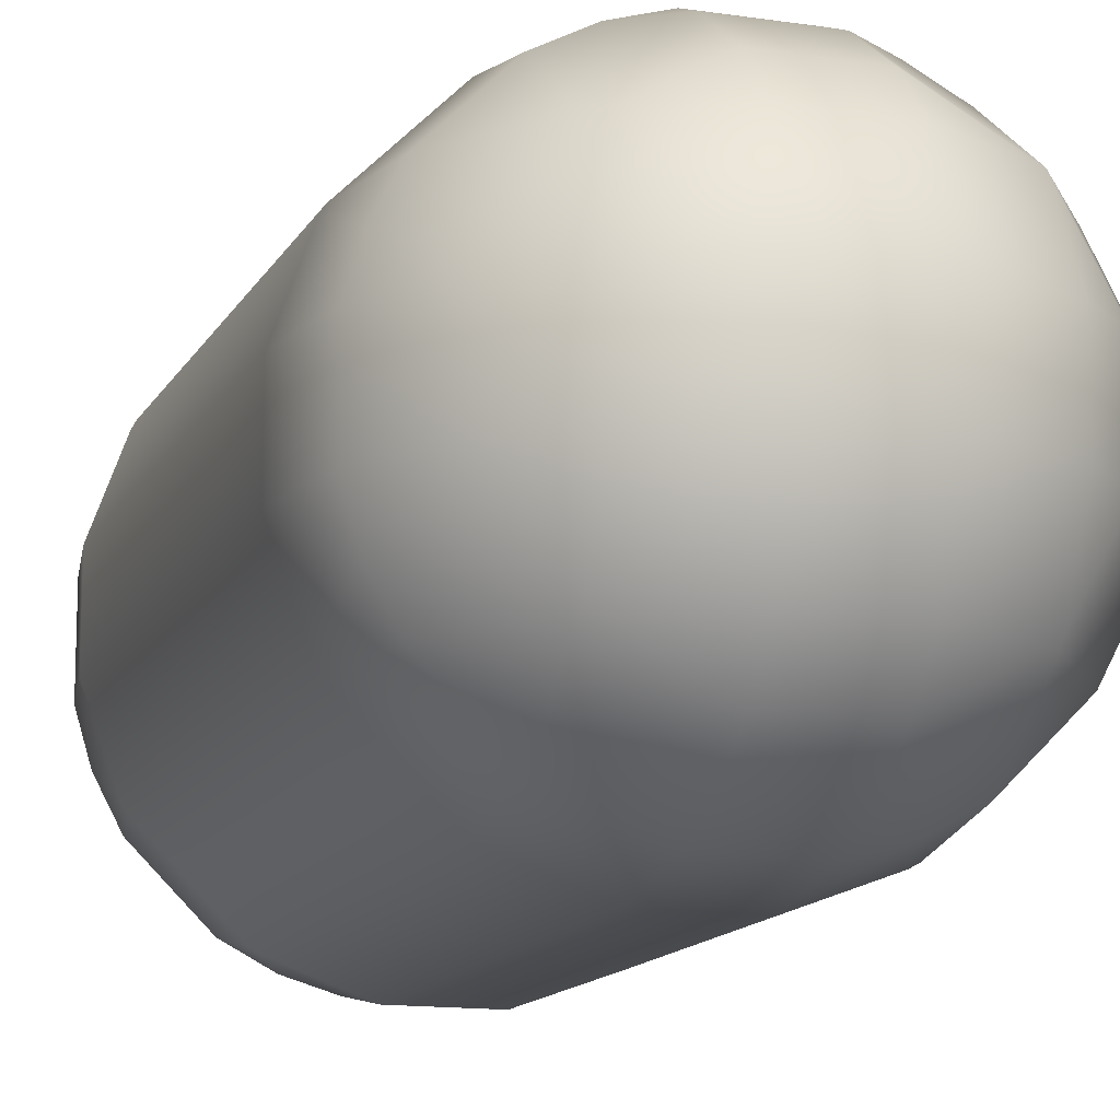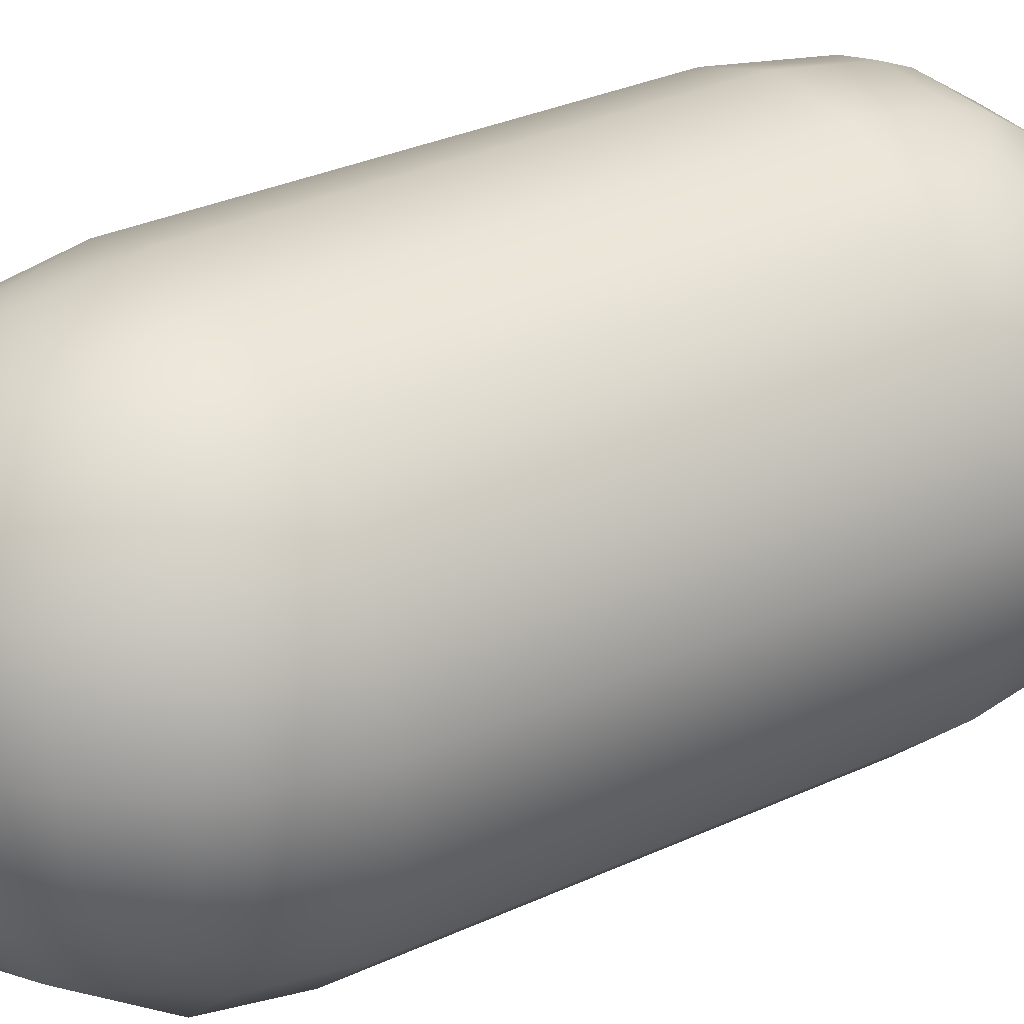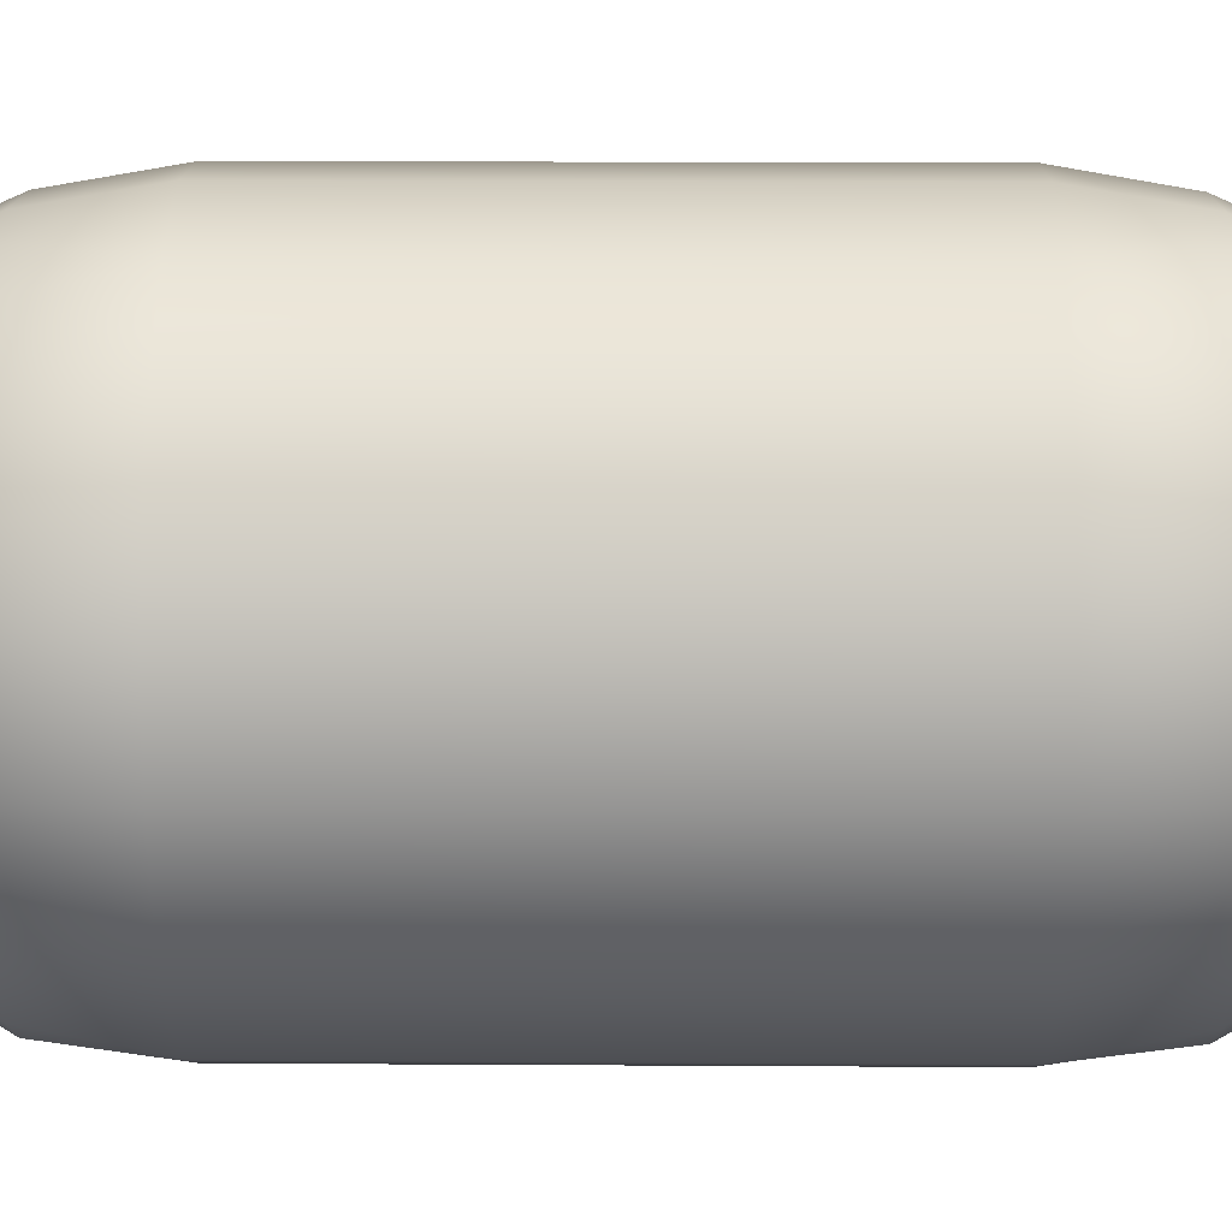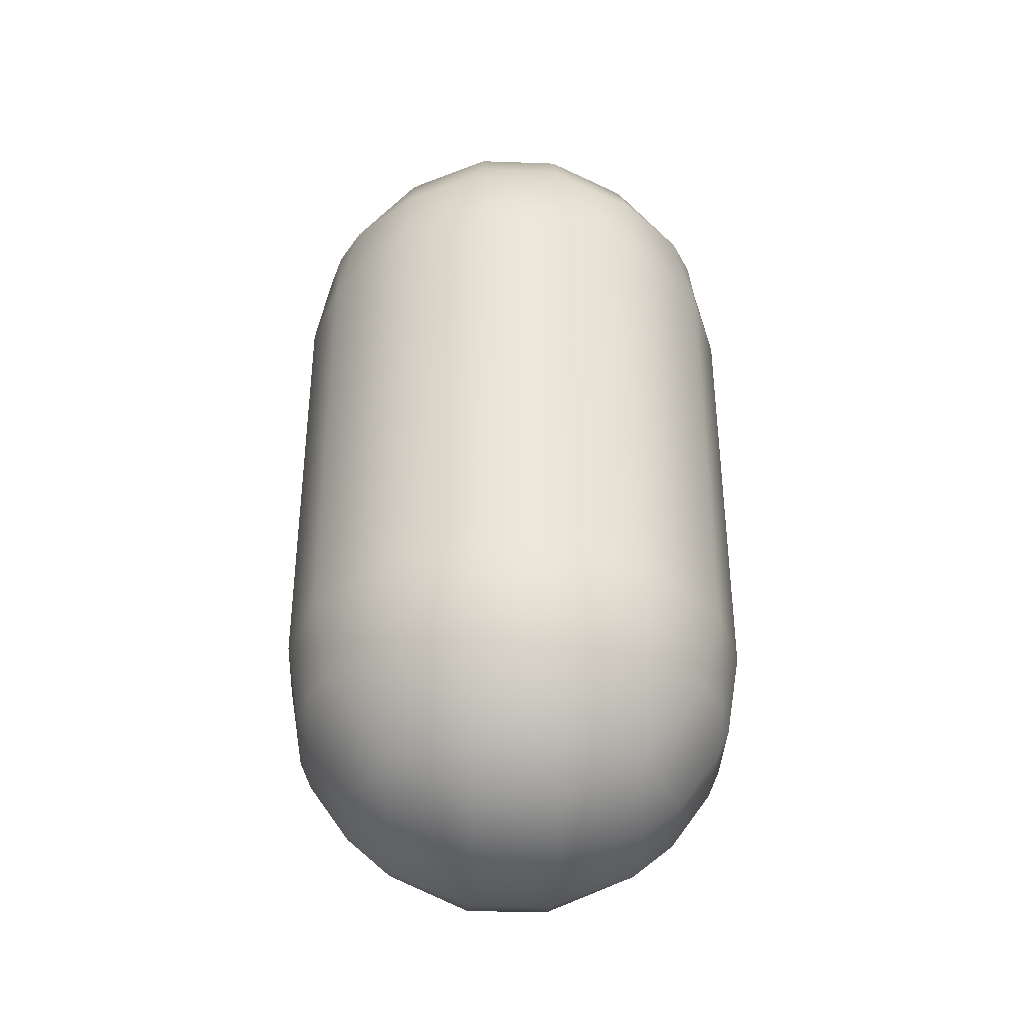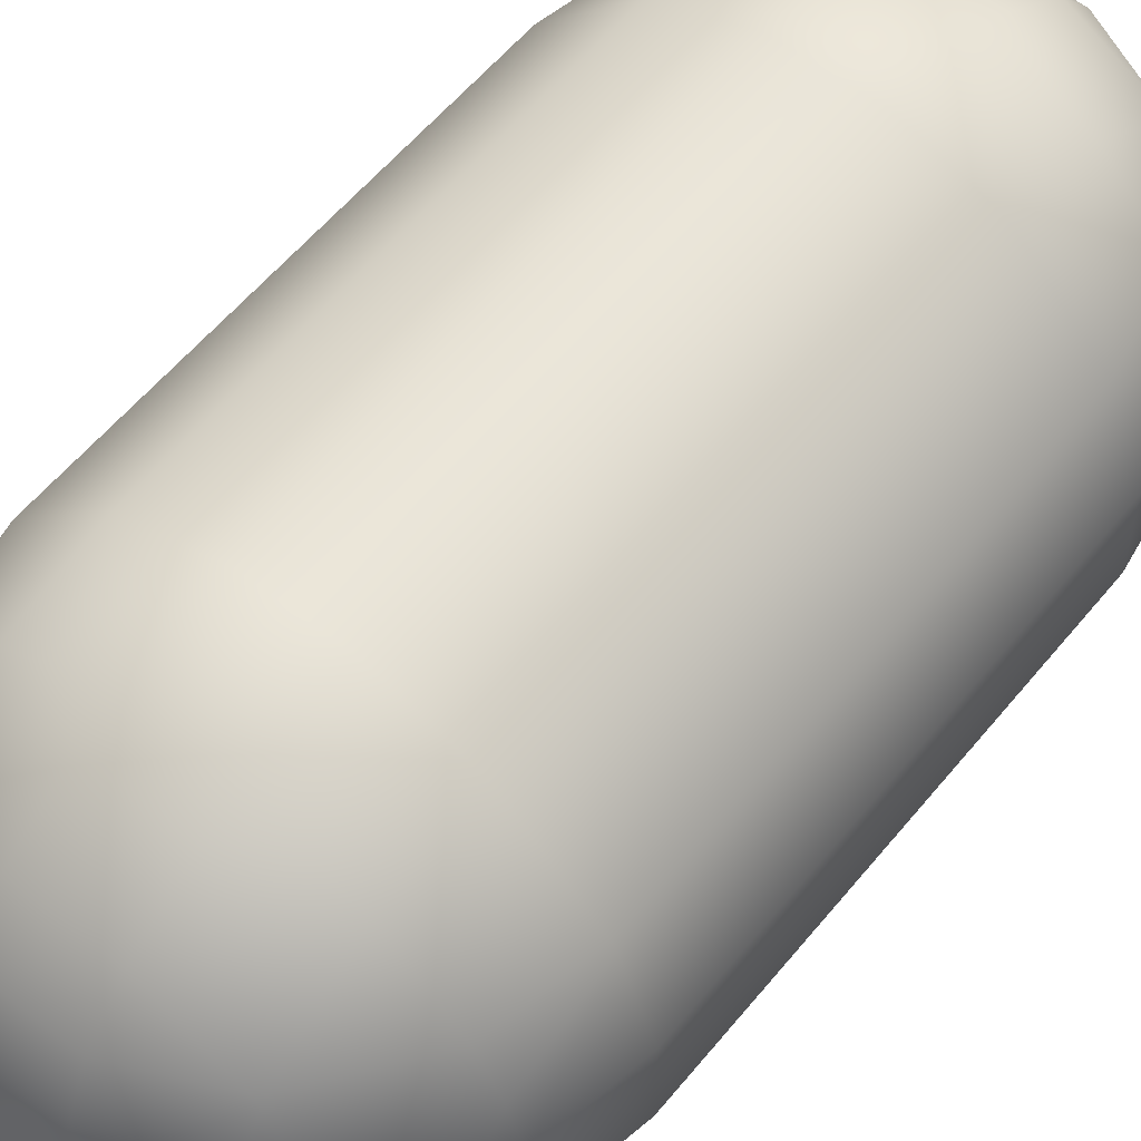
<metadata>
{"format":"obj","ext":"obj","renderer":"f3d","projection":"perspective","resolution":1024,"background":"white","views":[{"elev":-13.4,"azim":-18.9,"up":"+Z"},{"elev":32.4,"azim":57.4,"up":"+Z"},{"elev":12.8,"azim":90.9,"up":"+Z"},{"elev":-37.8,"azim":-92.6,"up":"+Y"},{"elev":57.5,"azim":38.8,"up":"+Z"}]}
</metadata>
<code>
o Capsule
v 0.8631 -0.562 -0.5277
v 0.5277 -0.562 -0.8631
v 0.5277 -0.9367 -0.8631
v 0.8631 -0.9367 -0.5277
v 0.4984 -0.562 -0.8796
v 0.4984 -0.9367 -0.8796
v 0.1759 -0.562 -0.9968
v 0.1759 -0.9367 -0.9968
v -0.1759 -0.562 -0.9968
v -0.1759 -0.9367 -0.9968
v -0.4984 -0.562 -0.8796
v -0.4984 -0.9367 -0.8796
v -0.3541 -1.311 -0.8796
v -0.1759 -1.311 -0.9324
v -0.5277 -0.9367 -0.8631
v -0.5277 -1.311 -0.7878
v -0.8631 -0.9367 -0.5277
v -0.7878 -1.311 -0.5277
v -0.8796 -0.9367 -0.4984
v -0.8796 -1.311 -0.3541
v -0.9968 -0.9367 -0.1759
v -0.9324 -1.311 -0.1759
v -0.9968 -0.9367 0.1759
v -0.9324 -1.311 0.1759
v -0.8796 -0.9367 0.4984
v -0.8796 -1.311 0.3541
v -0.8631 -0.9367 0.5277
v -0.7878 -1.311 0.5277
v -0.5277 -1.663 0.5277
v -0.5277 -1.686 0.4984
v -0.7049 -1.686 0.1759
v -0.8796 -1.433 0.1759
v -0.4984 -1.686 0.5277
v -0.3541 -1.311 0.8796
v -0.1759 -1.433 0.8796
v -0.1759 -1.686 0.7049
v -0.5277 -1.311 0.7878
v 0.1759 -1.433 0.8796
v 0.1759 -1.686 0.7049
v 0.3541 -1.311 0.8796
v 0.5277 -1.311 0.7878
v 0.5277 -1.663 0.5277
v 0.4984 -1.686 0.5277
v 0.7878 -1.311 0.5277
v 0.8796 -1.311 0.3541
v 0.8796 -1.433 0.1759
v 0.7049 -1.686 0.1759
v 0.5277 -1.686 0.4984
v 0.9324 -1.311 0.1759
v 0.9324 -1.311 -0.1759
v 0.8796 -1.433 -0.1759
v 0.8796 -1.311 -0.3541
v 0.7878 -1.311 -0.5277
v 0.5277 -1.663 -0.5277
v 0.5277 -1.686 -0.4984
v 0.7049 -1.686 -0.1759
v 0.4984 -1.686 -0.5277
v 0.3541 -1.311 -0.8796
v 0.1759 -1.433 -0.8796
v 0.1759 -1.686 -0.7049
v 0.5277 -1.311 -0.7878
v -0.1759 -1.686 -0.7049
v -0.1759 -1.433 -0.8796
v 0.1759 -1.311 -0.9324
v -0.1759 -1.837 -0.5277
v 0.1759 -1.837 -0.5277
v -0.4984 -1.686 -0.5277
v -0.5277 -1.686 -0.4984
v -0.5277 -1.837 -0.1759
v -0.1759 -1.981 -0.1759
v -0.7049 -1.686 -0.1759
v -0.5277 -1.837 0.1759
v -0.1759 -1.981 0.1759
v 0.1759 -1.981 0.1759
v 0.1759 -1.981 -0.1759
v 0.5277 -1.837 0.1759
v 0.5277 -1.837 -0.1759
v 0.1759 -1.837 0.5277
v -0.1759 -1.837 0.5277
v -0.5277 -1.663 -0.5277
v 0.8796 -0.9367 -0.4984
v 0.9968 -0.9367 0.1759
v 0.9968 -0.9367 -0.1759
v 0.9968 -0.562 0.1759
v 0.9968 -0.562 -0.1759
v 0.8796 -0.562 -0.4984
v 0.8796 -0.9367 0.4984
v 0.8796 -0.562 0.4984
v 0.9968 -0.1873 0.1759
v 0.8796 -0.1873 0.4984
v 0.9968 0.1873 0.1759
v 0.8796 0.1873 0.4984
v 0.8631 0.1873 0.5277
v 0.8631 -0.1873 0.5277
v 0.5277 -0.1873 0.8631
v 0.5277 0.1873 0.8631
v 0.4984 0.1873 0.8796
v 0.4984 -0.1873 0.8796
v 0.1759 -0.1873 0.9968
v 0.1759 0.1873 0.9968
v -0.1759 0.1873 0.9968
v -0.1759 -0.1873 0.9968
v -0.4984 0.1873 0.8796
v -0.4984 -0.1873 0.8796
v -0.5277 -0.1873 0.8631
v -0.5277 0.1873 0.8631
v -0.8631 0.1873 0.5277
v -0.8631 -0.1873 0.5277
v -0.8796 -0.1873 0.4984
v -0.8796 0.1873 0.4984
v -0.9968 0.1873 0.1759
v -0.9968 -0.1873 0.1759
v -0.9968 -0.1873 -0.1759
v -0.9968 0.1873 -0.1759
v -0.8796 -0.1873 -0.4984
v -0.8796 0.1873 -0.4984
v -0.8631 0.1873 -0.5277
v -0.8631 -0.1873 -0.5277
v -0.5277 -0.1873 -0.8631
v -0.5277 0.1873 -0.8631
v -0.4984 0.1873 -0.8796
v -0.4984 -0.1873 -0.8796
v -0.1759 -0.1873 -0.9968
v -0.1759 0.1873 -0.9968
v 0.1759 -0.1873 -0.9968
v 0.1759 0.1873 -0.9968
v 0.4984 0.1873 -0.8796
v 0.4984 -0.1873 -0.8796
v 0.5277 -0.1873 -0.8631
v 0.5277 0.1873 -0.8631
v 0.8631 0.1873 -0.5277
v 0.8631 -0.1873 -0.5277
v 0.8796 -0.1873 -0.4984
v 0.8796 0.1873 -0.4984
v 0.9968 0.1873 -0.1759
v 0.9968 -0.1873 -0.1759
v 0.9968 0.562 -0.1759
v 0.8796 0.562 -0.4984
v 0.9968 0.562 0.1759
v 0.9968 0.9367 0.1759
v 0.9968 0.9367 -0.1759
v 0.8796 0.562 0.4984
v 0.8796 0.9367 0.4984
v 0.8631 0.9367 0.5277
v 0.8631 0.562 0.5277
v 0.5277 0.562 0.8631
v 0.5277 0.9367 0.8631
v 0.4984 0.9367 0.8796
v 0.4984 0.562 0.8796
v 0.1759 0.562 0.9968
v 0.1759 0.9367 0.9968
v -0.1759 0.9367 0.9968
v -0.1759 0.562 0.9968
v -0.4984 0.9367 0.8796
v -0.4984 0.562 0.8796
v -0.5277 0.562 0.8631
v -0.5277 0.9367 0.8631
v -0.3541 1.311 0.8796
v -0.5277 1.311 0.7878
v -0.7878 1.311 0.5277
v -0.8631 0.9367 0.5277
v -0.8796 0.9367 0.4984
v -0.8796 1.311 0.3541
v -0.9324 1.311 0.1759
v -0.9968 0.9367 0.1759
v -0.9968 0.9367 -0.1759
v -0.9324 1.311 -0.1759
v -0.9968 0.562 0.1759
v -0.9968 0.562 -0.1759
v -0.8796 0.562 -0.4984
v -0.8796 0.9367 -0.4984
v -0.8631 0.9367 -0.5277
v -0.8631 0.562 -0.5277
v -0.5277 0.562 -0.8631
v -0.5277 0.9367 -0.8631
v -0.4984 0.9367 -0.8796
v -0.4984 0.562 -0.8796
v -0.1759 0.562 -0.9968
v -0.1759 0.9367 -0.9968
v 0.1759 0.562 -0.9968
v 0.1759 0.9367 -0.9968
v -0.1759 1.311 -0.9324
v 0.1759 1.311 -0.9324
v 0.3541 1.311 -0.8796
v 0.4984 0.9367 -0.8796
v 0.5277 0.9367 -0.8631
v 0.5277 1.311 -0.7878
v 0.7878 1.311 -0.5277
v 0.8631 0.9367 -0.5277
v 0.8796 0.9367 -0.4984
v 0.8796 1.311 -0.3541
v 0.9324 1.311 -0.1759
v 0.8796 1.433 -0.1759
v 0.9324 1.311 0.1759
v 0.8796 1.433 0.1759
v 0.7049 1.686 0.1759
v 0.7049 1.686 -0.1759
v 0.8796 1.311 0.3541
v 0.7878 1.311 0.5277
v 0.5277 1.663 0.5277
v 0.5277 1.686 0.4984
v 0.4984 1.686 0.5277
v 0.5277 1.311 0.7878
v 0.3541 1.311 0.8796
v 0.1759 1.433 0.8796
v 0.1759 1.686 0.7049
v -0.1759 1.686 0.7049
v -0.1759 1.433 0.8796
v -0.1759 1.311 0.9324
v 0.1759 1.311 0.9324
v -0.1759 1.837 0.5277
v 0.1759 1.837 0.5277
v -0.4984 1.686 0.5277
v -0.5277 1.686 0.4984
v -0.5277 1.837 0.1759
v -0.1759 1.981 0.1759
v -0.7049 1.686 0.1759
v -0.7049 1.686 -0.1759
v -0.5277 1.837 -0.1759
v -0.5277 1.686 -0.4984
v -0.4984 1.686 -0.5277
v -0.1759 1.837 -0.5277
v -0.1759 1.981 -0.1759
v 0.1759 1.837 -0.5277
v 0.1759 1.981 -0.1759
v -0.1759 1.686 -0.7049
v 0.1759 1.686 -0.7049
v 0.4984 1.686 -0.5277
v -0.1759 1.433 -0.8796
v 0.1759 1.433 -0.8796
v -0.5277 1.663 -0.5277
v -0.5277 1.311 -0.7878
v -0.3541 1.311 -0.8796
v -0.7878 1.311 -0.5277
v 0.1759 1.981 0.1759
v 0.5277 1.837 -0.1759
v 0.5277 1.837 0.1759
v -0.8796 1.433 -0.1759
v -0.8796 1.311 -0.3541
v -0.8796 1.433 0.1759
v -0.5277 1.663 0.5277
v 0.5277 1.686 -0.4984
v 0.8631 0.562 -0.5277
v 0.5277 1.663 -0.5277
v 0.5277 0.562 -0.8631
v 0.4984 0.562 -0.8796
v -0.8796 0.562 0.4984
v -0.8631 0.562 0.5277
v -0.8631 -0.562 -0.5277
v -0.5277 -0.562 -0.8631
v -0.8796 -0.562 -0.4984
v -0.9968 -0.562 0.1759
v -0.9968 -0.562 -0.1759
v -0.8796 -0.562 0.4984
v -0.8631 -0.562 0.5277
v -0.4984 -0.562 0.8796
v -0.5277 -0.562 0.8631
v -0.4984 -0.9367 0.8796
v -0.5277 -0.9367 0.8631
v -0.1759 -0.562 0.9968
v -0.1759 -0.9367 0.9968
v 0.1759 -0.562 0.9968
v 0.1759 -0.9367 0.9968
v 0.4984 -0.562 0.8796
v 0.4984 -0.9367 0.8796
v 0.5277 -0.562 0.8631
v 0.5277 -0.9367 0.8631
v 0.8631 -0.562 0.5277
v 0.8631 -0.9367 0.5277
v 0.1759 -1.311 0.9324
v -0.1759 -1.311 0.9324
v -0.8796 -1.433 -0.1759
f 4 3 2 1
f 2 3 6 5
f 6 8 7 5
f 7 8 10 9
f 9 10 12 11
f 10 14 13 12
f 13 16 15 12
f 15 16 18 17
f 18 20 19 17
f 19 20 22 21
f 21 22 24 23
f 24 26 25 23
f 25 26 28 27
f 31 30 29 28
f 26 32 31 28
f 29 30 33
f 33 36 35 34
f 37 29 33 34
f 39 38 35 36
f 43 42 41 40
f 38 39 43 40
f 41 42 44
f 47 46 45 44
f 42 48 47 44
f 45 46 49
f 46 51 50 49
f 51 52 50
f 56 55 54 53
f 52 51 56 53
f 54 55 57
f 57 60 59 58
f 61 54 57 58
f 63 59 60 62
f 64 59 63 14
f 60 66 65 62
f 62 65 67
f 70 69 68 67
f 65 70 67
f 68 69 71
f 71 69 72 31
f 69 70 73 72
f 70 75 74 73
f 75 77 76 74
f 76 77 56 47
f 74 76 48 43
f 78 74 43
f 73 74 78 79
f 68 80 67
f 65 66 75 70
f 59 64 58
f 66 60 57
f 54 61 53
f 77 55 56
f 81 52 53 4
f 49 50 83 82
f 82 83 85 84
f 83 81 86 85
f 88 87 82 84
f 90 88 84 89
f 92 90 89 91
f 94 90 92 93
f 96 95 94 93
f 98 95 96 97
f 100 99 98 97
f 102 99 100 101
f 104 102 101 103
f 106 105 104 103
f 108 105 106 107
f 110 109 108 107
f 112 109 110 111
f 114 113 112 111
f 116 115 113 114
f 118 115 116 117
f 120 119 118 117
f 122 119 120 121
f 124 123 122 121
f 126 125 123 124
f 128 125 126 127
f 130 129 128 127
f 132 129 130 131
f 134 133 132 131
f 136 133 134 135
f 135 134 138 137
f 91 135 137 139
f 139 137 141 140
f 143 142 139 140
f 145 142 143 144
f 147 146 145 144
f 149 146 147 148
f 151 150 149 148
f 153 150 151 152
f 155 153 152 154
f 157 156 155 154
f 159 157 154 158
f 161 157 159 160
f 163 162 161 160
f 165 162 163 164
f 167 166 165 164
f 166 169 168 165
f 171 170 169 166
f 173 170 171 172
f 175 174 173 172
f 177 174 175 176
f 179 178 177 176
f 181 180 178 179
f 183 181 179 182
f 185 181 183 184
f 187 186 185 184
f 189 186 187 188
f 191 190 189 188
f 141 190 191 192
f 191 193 192
f 192 193 195 194
f 195 193 197 196
f 199 198 195 196
f 201 200 199 196
f 200 201 202
f 204 203 200 202
f 206 205 204 202
f 208 205 206 207
f 210 205 208 209
f 209 208 158
f 206 212 211 207
f 207 211 213
f 216 215 214 213
f 211 216 213
f 214 215 217
f 215 219 218 217
f 219 220 218
f 219 223 222 221
f 220 219 221
f 225 224 222 223
f 222 224 227 226
f 227 224 228
f 227 230 229 226
f 233 232 231 221
f 226 229 233 221
f 231 232 234
f 229 182 233
f 235 225 223 216
f 237 236 225 235
f 222 226 221
f 231 220 221
f 234 239 238 218
f 220 231 234 218
f 238 239 167
f 218 238 240 217
f 216 223 219 215
f 214 241 213
f 212 235 216 211
f 205 210 204
f 212 206 202
f 237 235 212 202
f 201 237 202
f 200 203 199
f 237 201 196
f 197 236 237 196
f 242 236 197
f 195 198 194
f 190 138 243 189
f 188 244 242 197
f 193 191 188 197
f 242 244 228
f 243 245 186 189
f 187 244 188
f 186 245 246 185
f 184 230 227 228
f 244 187 184 228
f 183 230 184
f 229 230 183 182
f 182 179 176 233
f 176 175 232 233
f 232 175 172 234
f 172 171 239 234
f 240 238 167 164
f 168 247 162 165
f 163 240 164
f 162 247 248 161
f 160 241 214 217
f 240 163 160 217
f 159 241 160
f 158 208 207 213
f 241 159 158 213
f 154 152 209 158
f 152 151 210 209
f 148 147 203 204
f 203 147 144 199
f 144 143 198 199
f 198 143 140 194
f 140 141 192 194
f 133 86 1 132
f 138 134 131 243
f 245 130 127 246
f 127 126 180 246
f 180 126 124 178
f 178 124 121 177
f 119 250 249 118
f 174 120 117 173
f 249 251 115 118
f 117 116 170 173
f 170 116 114 169
f 113 253 252 112
f 169 114 111 168
f 252 254 109 112
f 111 110 247 168
f 109 254 255 108
f 247 110 107 248
f 107 106 156 248
f 105 257 256 104
f 257 259 258 256
f 27 259 257 255
f 258 261 260 256
f 261 263 262 260
f 262 263 265 264
f 265 267 266 264
f 266 267 269 268
f 263 270 40 265
f 271 270 263 261
f 34 271 261 258
f 156 106 103 155
f 256 260 102 104
f 103 101 153 155
f 260 262 99 102
f 101 100 150 153
f 150 100 97 149
f 264 266 95 98
f 97 96 146 149
f 95 266 268 94
f 146 96 93 145
f 89 136 135 91
f 142 92 91 139
f 84 85 136 89
f 87 45 49 82
f 56 51 46 47
f 48 76 47
f 44 45 87 269
f 267 41 44 269
f 48 42 43
f 39 78 43
f 40 41 267 265
f 35 38 270 271
f 79 78 39 36
f 35 271 34
f 79 36 33
f 259 37 34 258
f 72 73 79 33
f 30 72 33
f 32 272 71 31
f 29 37 28
f 72 30 31
f 254 25 27 255
f 32 26 24
f 23 25 254 252
f 22 272 32 24
f 253 21 23 252
f 251 19 21 253
f 71 272 20 18
f 80 68 71 18
f 17 19 251 249
f 16 80 18
f 250 15 17 249
f 67 80 16 13
f 63 62 67 13
f 14 63 13
f 123 9 11 122
f 8 64 14 10
f 125 7 9 123
f 3 61 58 6
f 129 2 5 128
f 86 81 4 1
f 53 61 3 4
f 58 64 8 6
f 12 15 250 11
f 50 52 81 83
f 77 75 66 57
f 55 77 57
f 20 272 22
f 269 87 88 268
f 270 38 40
f 28 37 259 27
f 1 2 129 132
f 5 7 125 128
f 11 250 119 122
f 85 86 133 136
f 115 251 253 113
f 268 88 90 94
f 99 262 264 98
f 255 257 105 108
f 131 130 245 243
f 246 180 181 185
f 121 120 174 177
f 137 138 190 141
f 225 236 242 228
f 224 225 228
f 239 171 166 167
f 93 92 142 145
f 210 151 148 204
f 248 156 157 161

</code>
